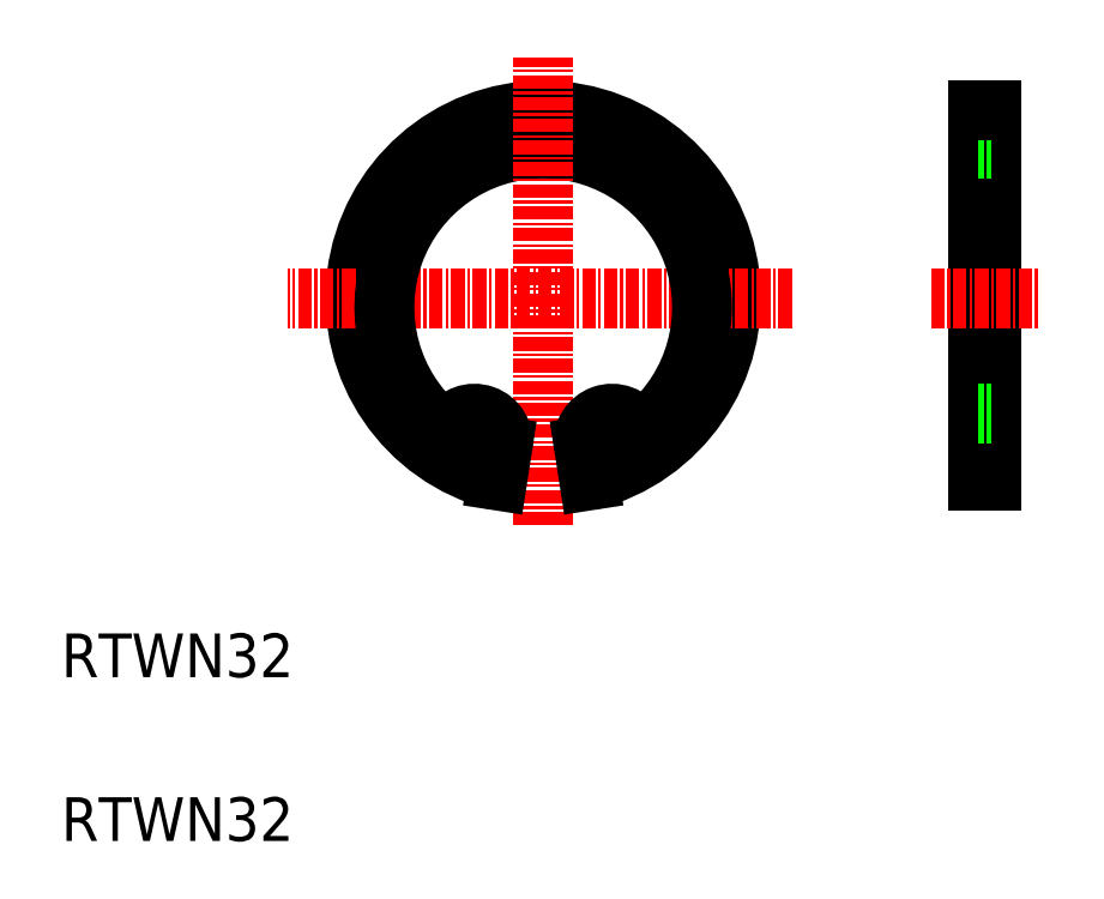
<metadata>
{"format":"dxf","ext":"dxf","renderer":"ezdxf+matplotlib","layout":"modelspace","background":"white","min_lineweight":24,"dpi":150}
</metadata>
<code>
0
SECTION
2
ENTITIES
0
ARC
8
0
10
54.14
20
59.7
30
0
40
17.2
50
284.2
51
255.8
0
LINE
8
CENTER
10
76.95
20
59.69
30
0
11
30.77
21
59.69
31
0
0
ARC
8
0
10
54.14
20
58.87
30
0
40
14.55
50
309.8
51
230.2
0
LINE
8
CENTER
10
54.14
20
38.9
30
0
11
54.14
21
81.78
31
0
0
TEXT
8
0
10
10
20
10
30
0
40
4
1
RTWN32
0
TEXT
8
0
10
10
20
25
30
0
40
4
1
RTWN32
0
CIRCLE
8
0
10
60.44
20
46.53
30
0
40
1.25
0
LINE
8
0
10
95.2
20
43.02
30
0
11
95.2
21
76.9
31
0
0
LINE
8
0
10
94
20
43.02
30
0
11
94
21
76.9
31
0
0
LINE
8
CENTER
10
89.68
20
59.69
30
0
11
99.52
21
59.69
31
0
0
LINE
8
0
10
94
20
43.02
30
0
11
95.2
21
43.02
31
0
0
LINE
8
0
10
94
20
49.13
30
0
11
95.2
21
49.13
31
0
0
LINE
8
0
10
94
20
73.42
30
0
11
95.2
21
73.42
31
0
0
LINE
8
0
10
94
20
76.9
30
0
11
95.2
21
76.9
31
0
0
ARC
8
0
10
60.44
20
46.53
30
0
40
2.6
50
29.98
51
188.8
0
LINE
8
0
10
58.36
20
43.02
30
0
11
57.88
21
46.13
31
0
0
ARC
8
0
10
63.13
20
48.08
30
0
40
0.5
50
210
51
309.8
0
ARC
8
0
10
47.84
20
46.53
30
0
40
2.6
50
351.2
51
150
0
ARC
8
0
10
45.16
20
48.08
30
0
40
0.5
50
230.2
51
330
0
CIRCLE
8
0
10
47.84
20
46.53
30
0
40
1.25
0
LINE
8
0
10
49.93
20
43.02
30
0
11
50.41
21
46.13
31
0
0
ENDSEC
0
EOF

</code>
